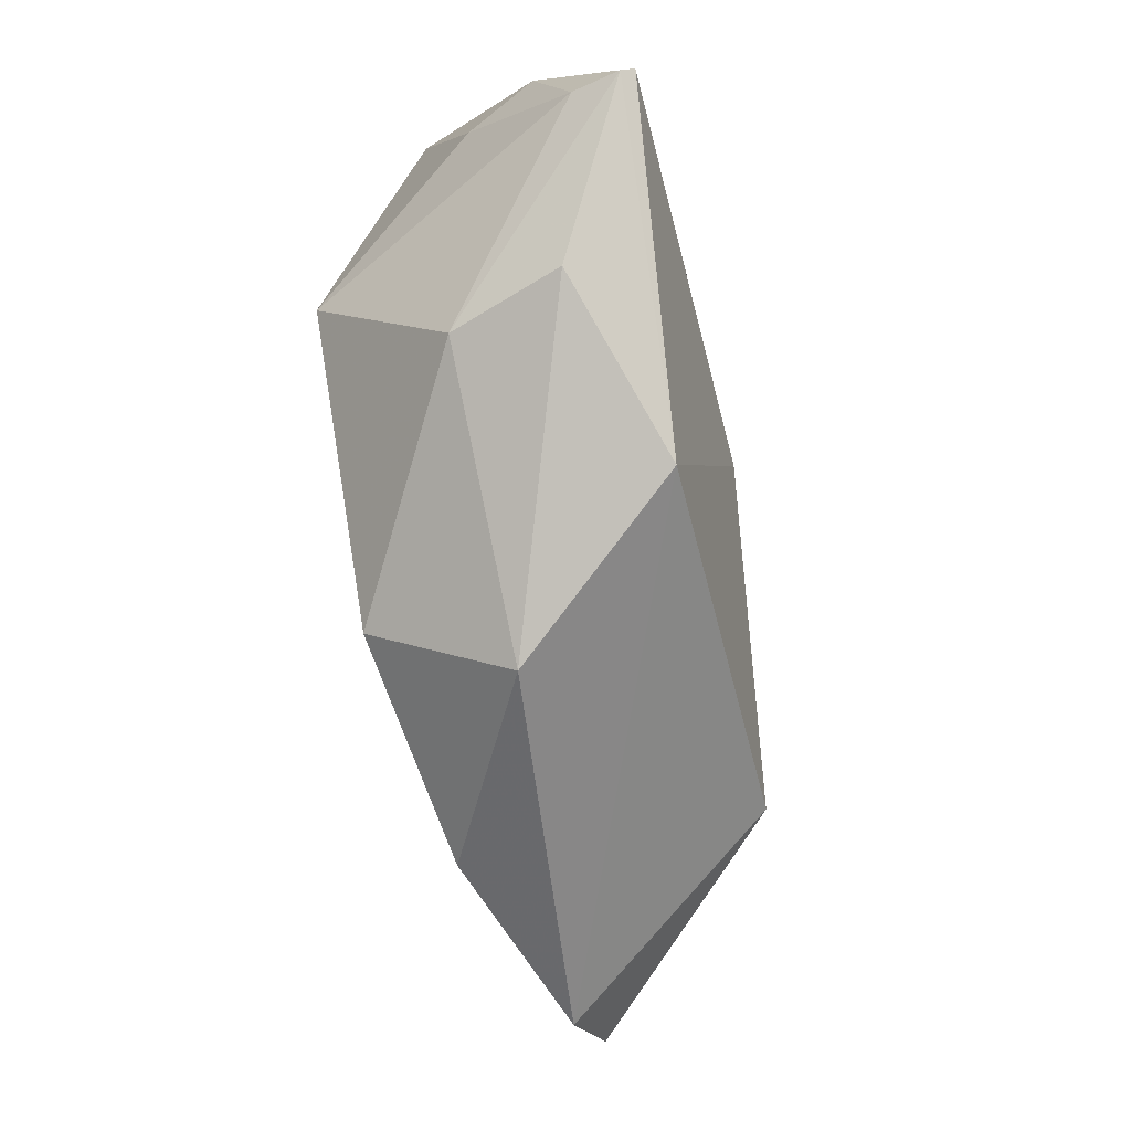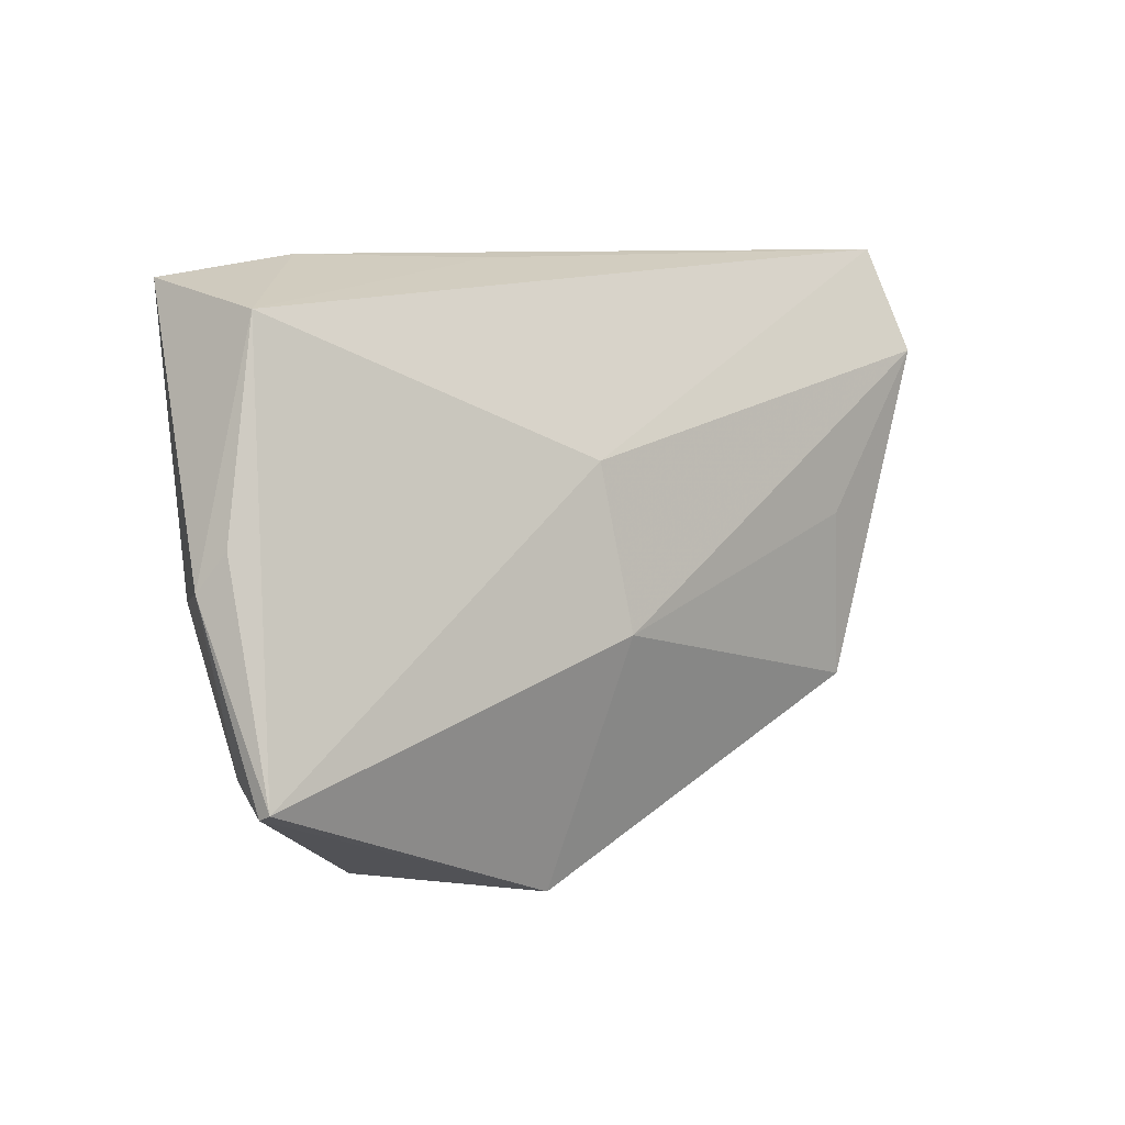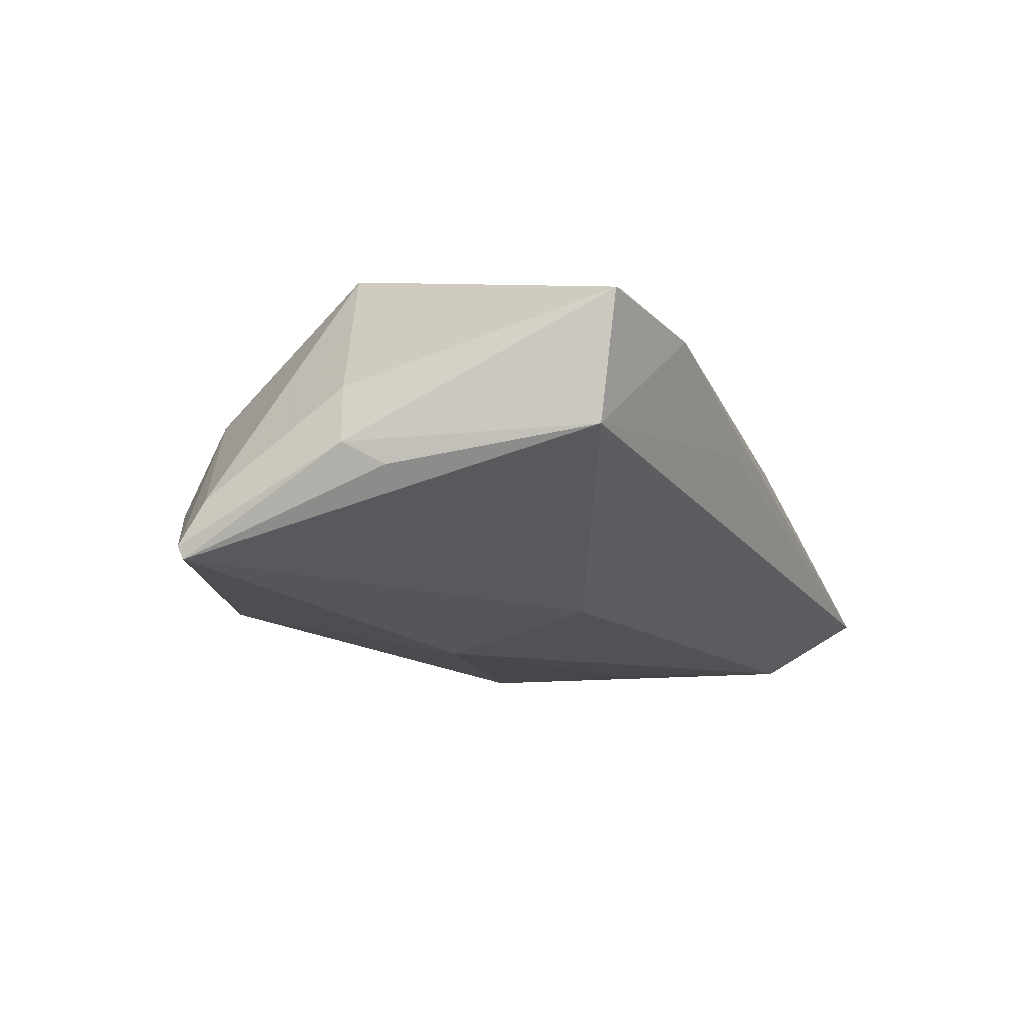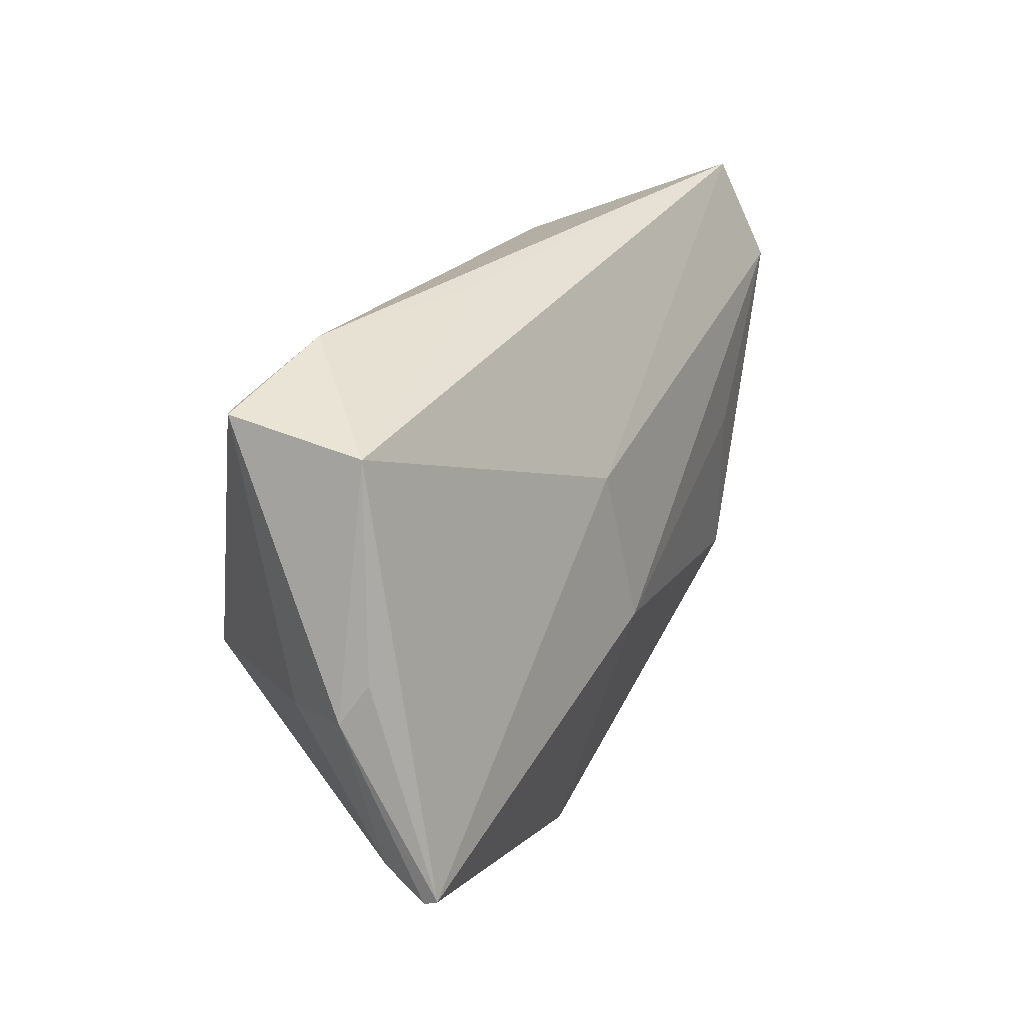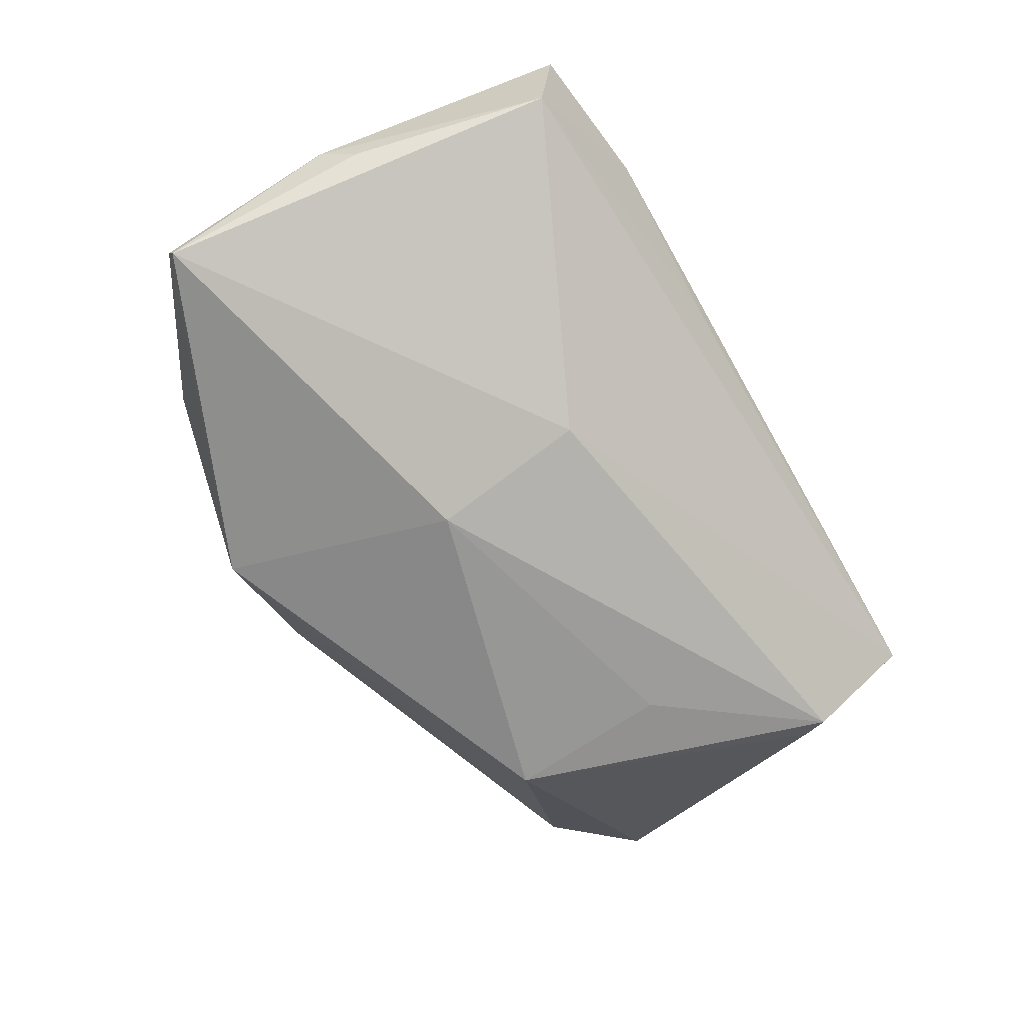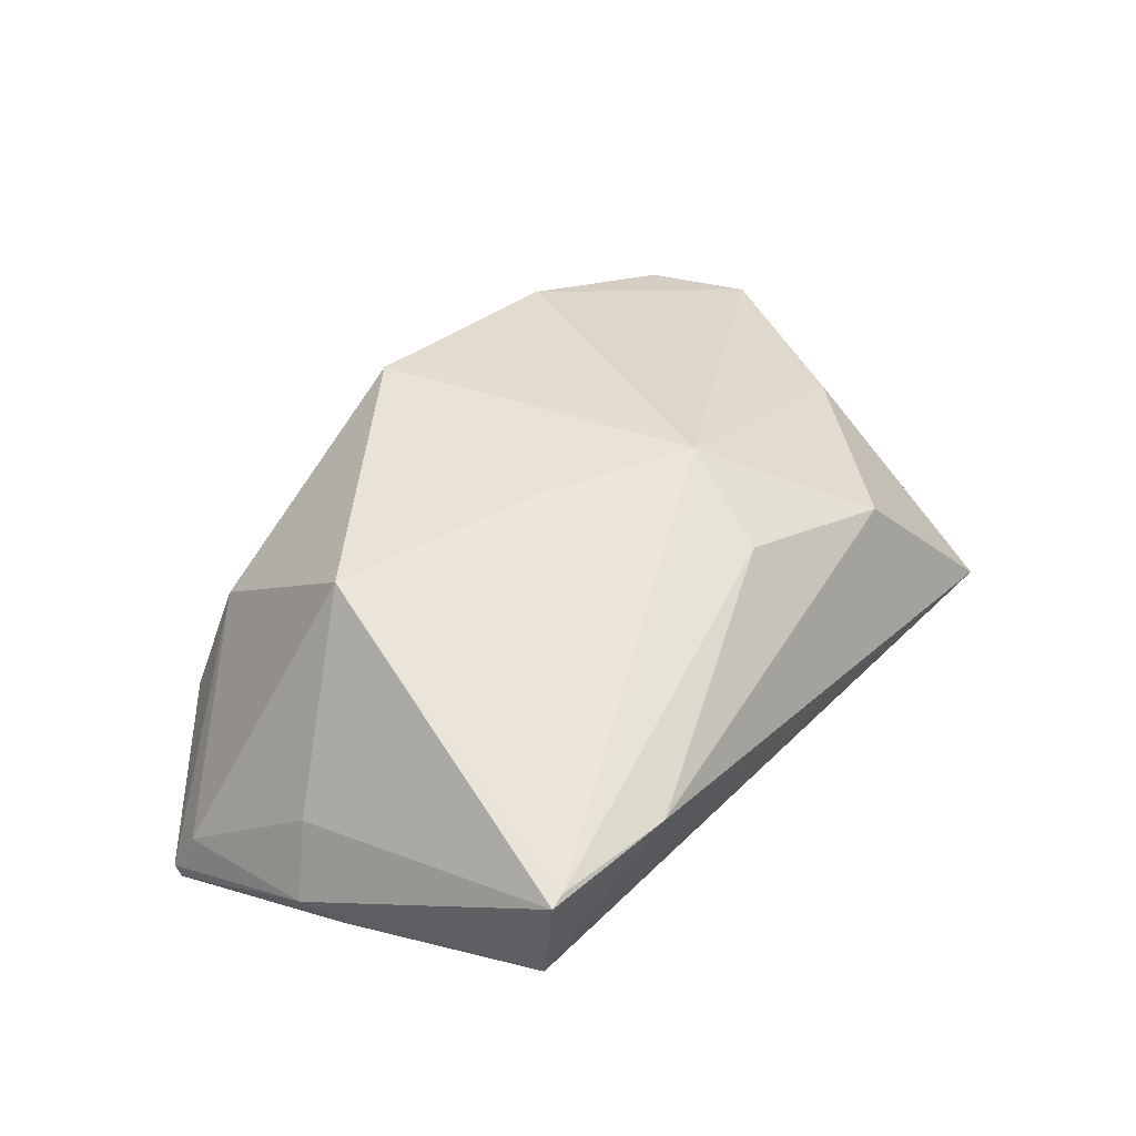
<metadata>
{"format":"obj","ext":"obj","renderer":"f3d","projection":"perspective","resolution":1024,"background":"white","views":[{"elev":-77.8,"azim":102.0,"up":"+Y"},{"elev":8.7,"azim":139.1,"up":"+Y"},{"elev":-17.3,"azim":113.5,"up":"+Z"},{"elev":29.0,"azim":117.5,"up":"+Y"},{"elev":-74.3,"azim":119.6,"up":"+Z"},{"elev":42.1,"azim":126.0,"up":"+Z"}]}
</metadata>
<code>
v 0.05496 0.002096 -0.008235
v -0.0009675 -0.02882 0.02302
v 0.03081 0.03742 0.007732
v 0.04907 0.03504 0.008341
v 0.04661 0.03197 -0.007462
v -0.02836 0.03032 0.009476
v 0.007063 0.01385 -0.01905
v 0.005072 -0.006331 -0.02261
v -0.05806 -0.01631 0.009114
v -0.03097 -0.02658 0.01892
v 0.03039 -0.02959 0.006053
v 0.0341 -0.0073 0.02252
v 0.04699 0.03488 0.008897
v 0.0541 -0.02065 -0.01833
v 0.05058 -0.0002637 0.0005966
v -0.055 -0.02271 0.01005
v 0.007904 0.002798 0.02302
v 0.03524 -0.03232 -0.007736
v -0.04678 0.03742 -0.01136
v 0.05287 -0.01783 -0.01251
v -0.006025 -0.04005 0.005958
v -0.01068 0.01307 0.02302
v -0.03336 0.004367 -0.01893
v -0.04792 0.01061 0.008793
v -0.03506 -0.01681 -0.01795
v -0.04843 0.02433 -0.01734
v 0.01215 -0.03731 -0.01544
v -0.0626 -0.01191 0.007542
v -0.04965 0.02137 -0.01545
v 0.05267 0.00687 -0.01101
v 0.008757 0.03683 -0.0003017
v 0.05392 -0.01988 -0.02004
v -0.00492 0.02601 0.01726
f 28 10 22
f 10 16 21
f 21 16 27
f 27 16 25
f 25 16 28
f 19 7 26
f 5 7 19
f 9 10 28
f 28 16 9
f 9 16 10
f 18 27 14
f 18 21 27
f 29 25 28
f 26 25 29
f 28 19 29
f 29 19 26
f 10 21 2
f 2 22 10
f 2 17 22
f 4 5 3
f 14 27 32
f 32 7 5
f 5 30 32
f 26 7 8
f 7 32 8
f 27 25 8
f 8 32 27
f 3 5 31
f 31 19 3
f 5 19 31
f 6 33 3
f 3 19 6
f 22 33 6
f 21 18 11
f 11 2 21
f 11 18 14
f 13 33 22
f 3 33 13
f 13 4 3
f 1 30 5
f 5 4 1
f 14 32 1
f 1 32 30
f 23 25 26
f 26 8 23
f 23 8 25
f 24 19 28
f 24 6 19
f 28 22 24
f 22 6 24
f 2 11 12
f 17 2 12
f 4 13 12
f 22 17 12
f 12 13 22
f 15 1 4
f 4 12 15
f 20 11 14
f 20 12 11
f 20 15 12
f 14 1 20
f 1 15 20

</code>
